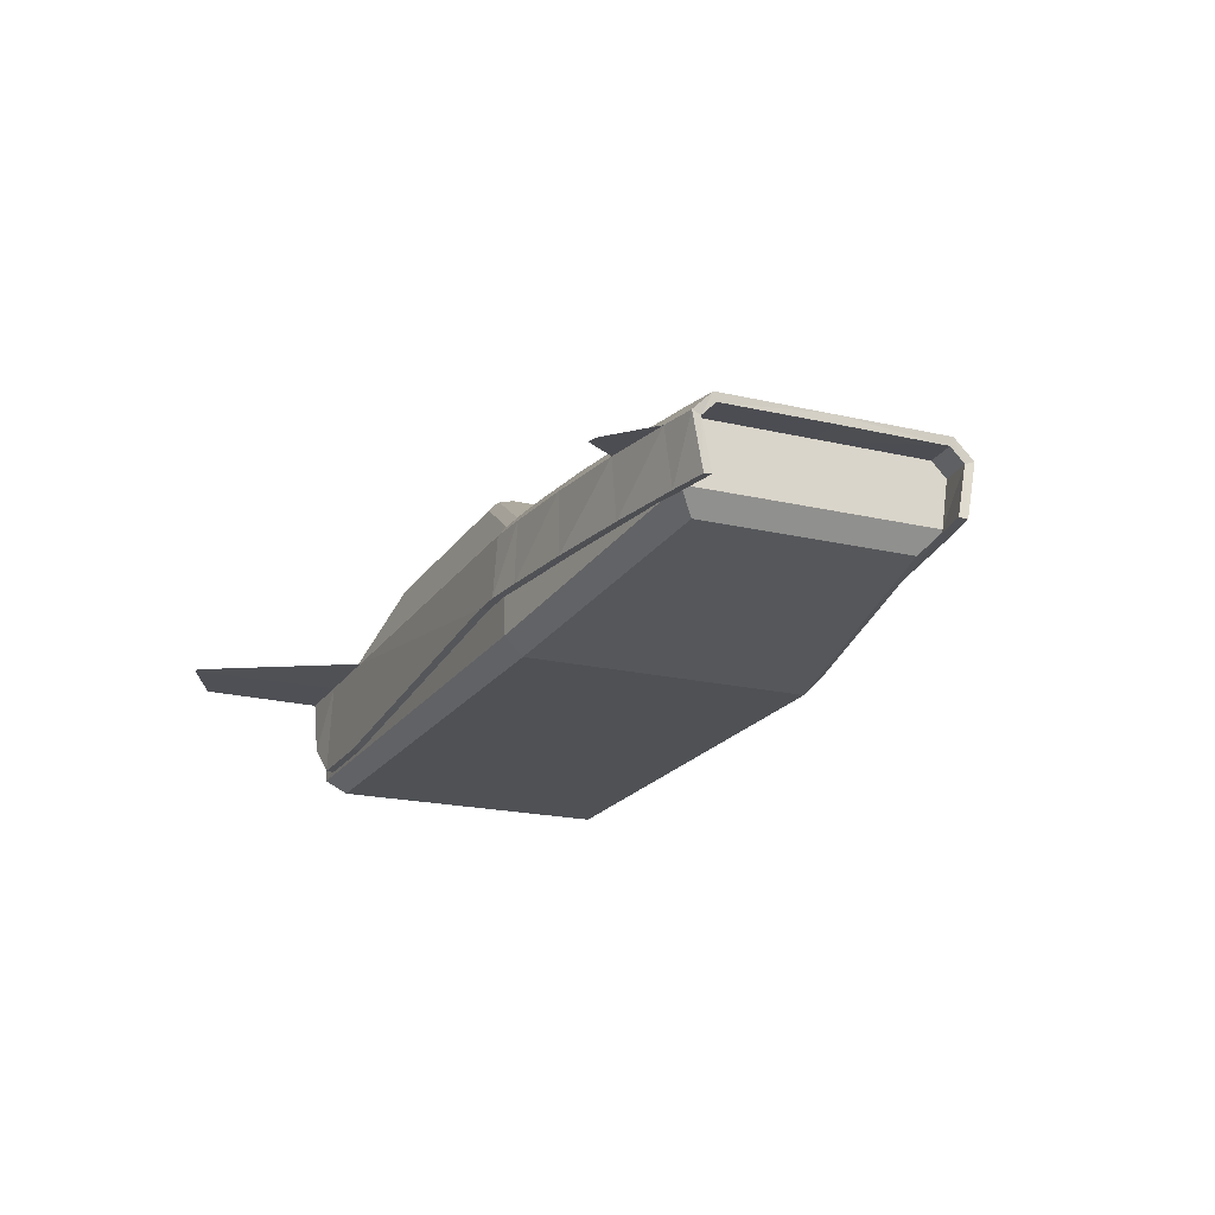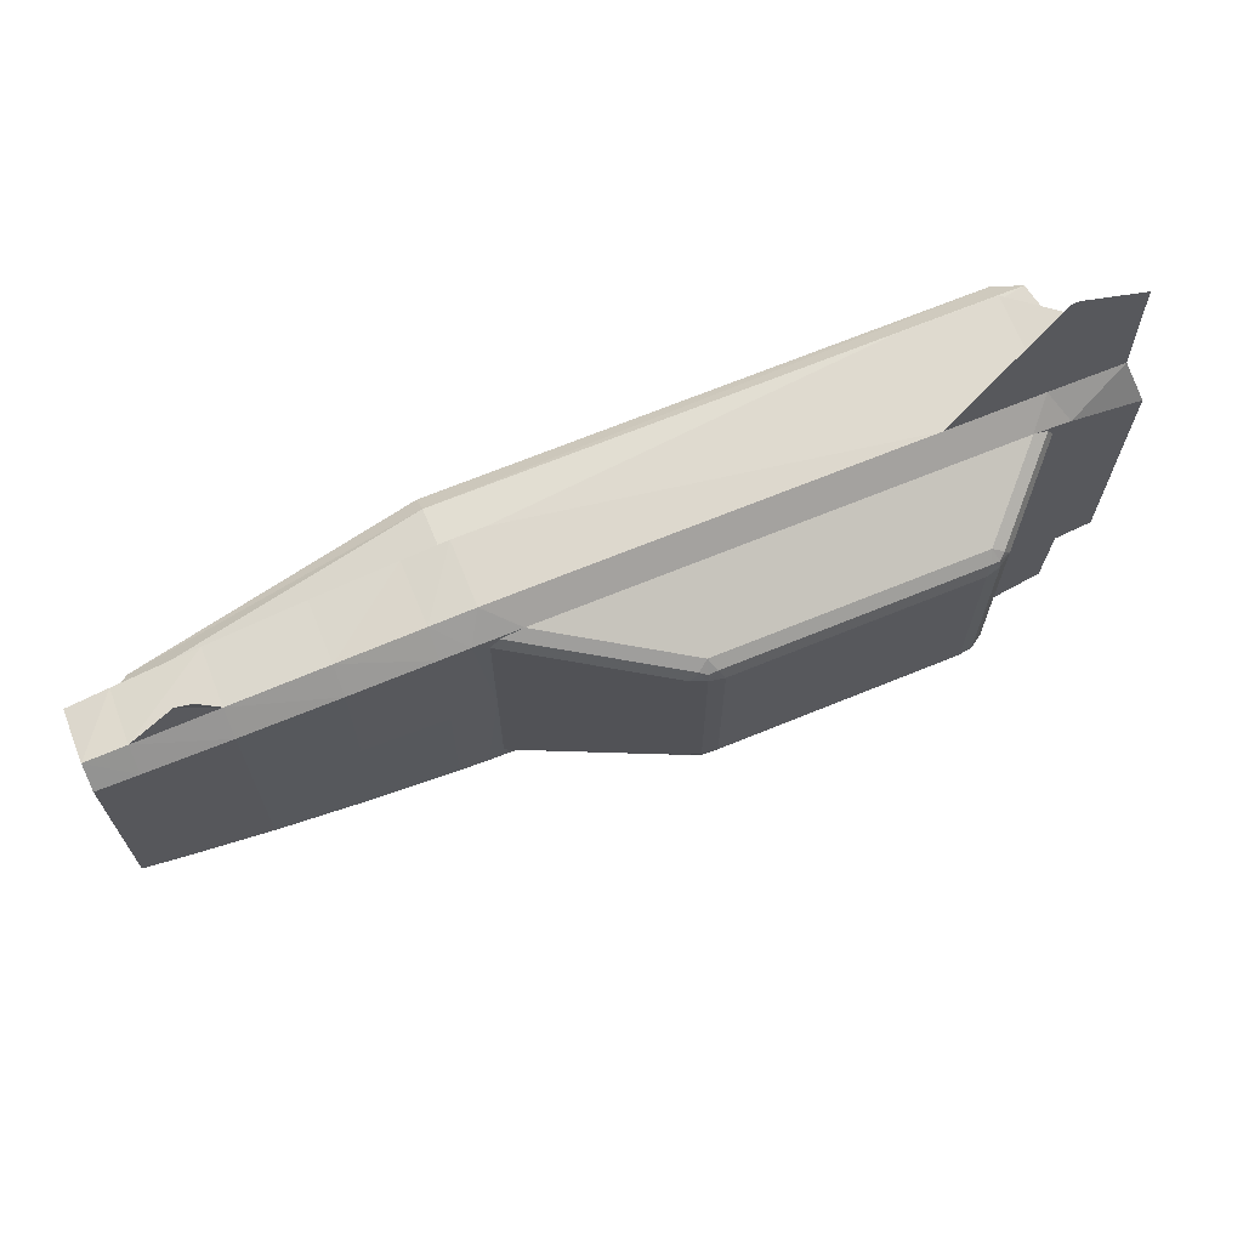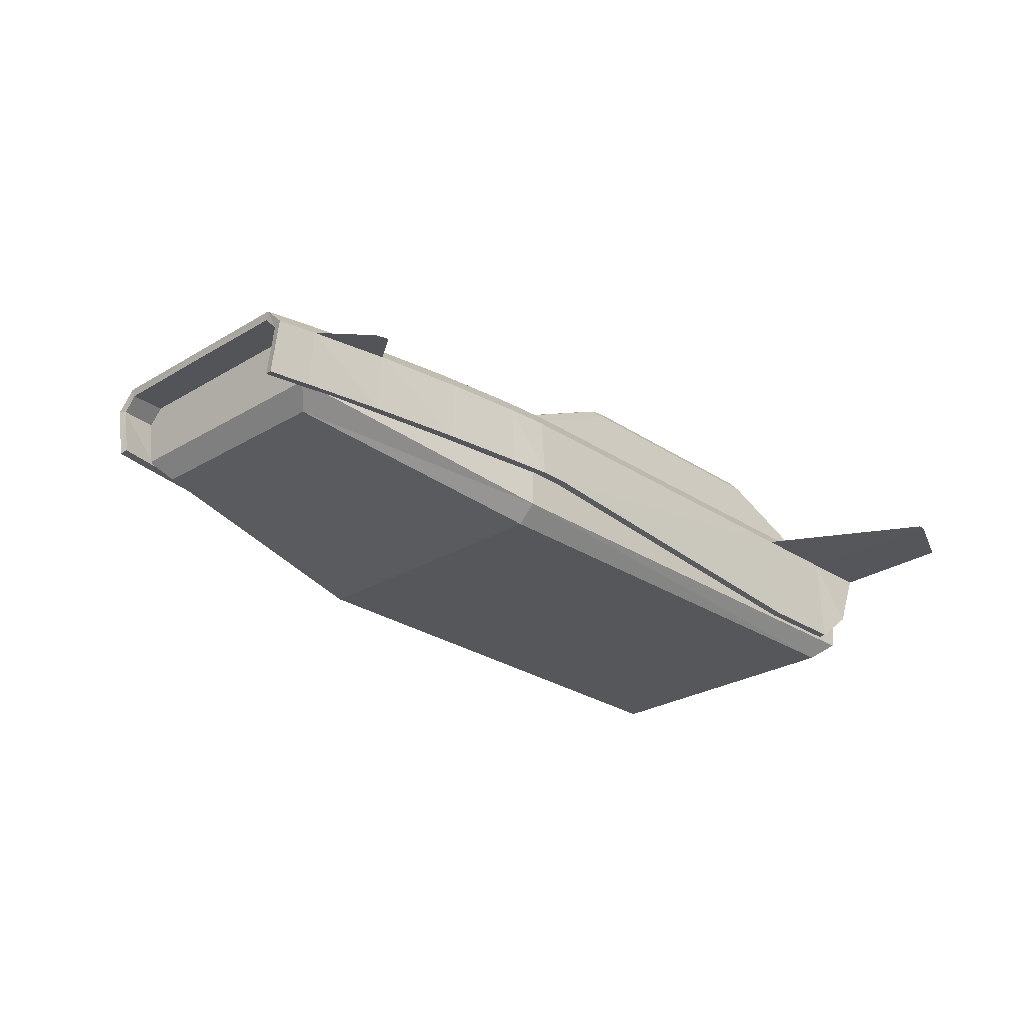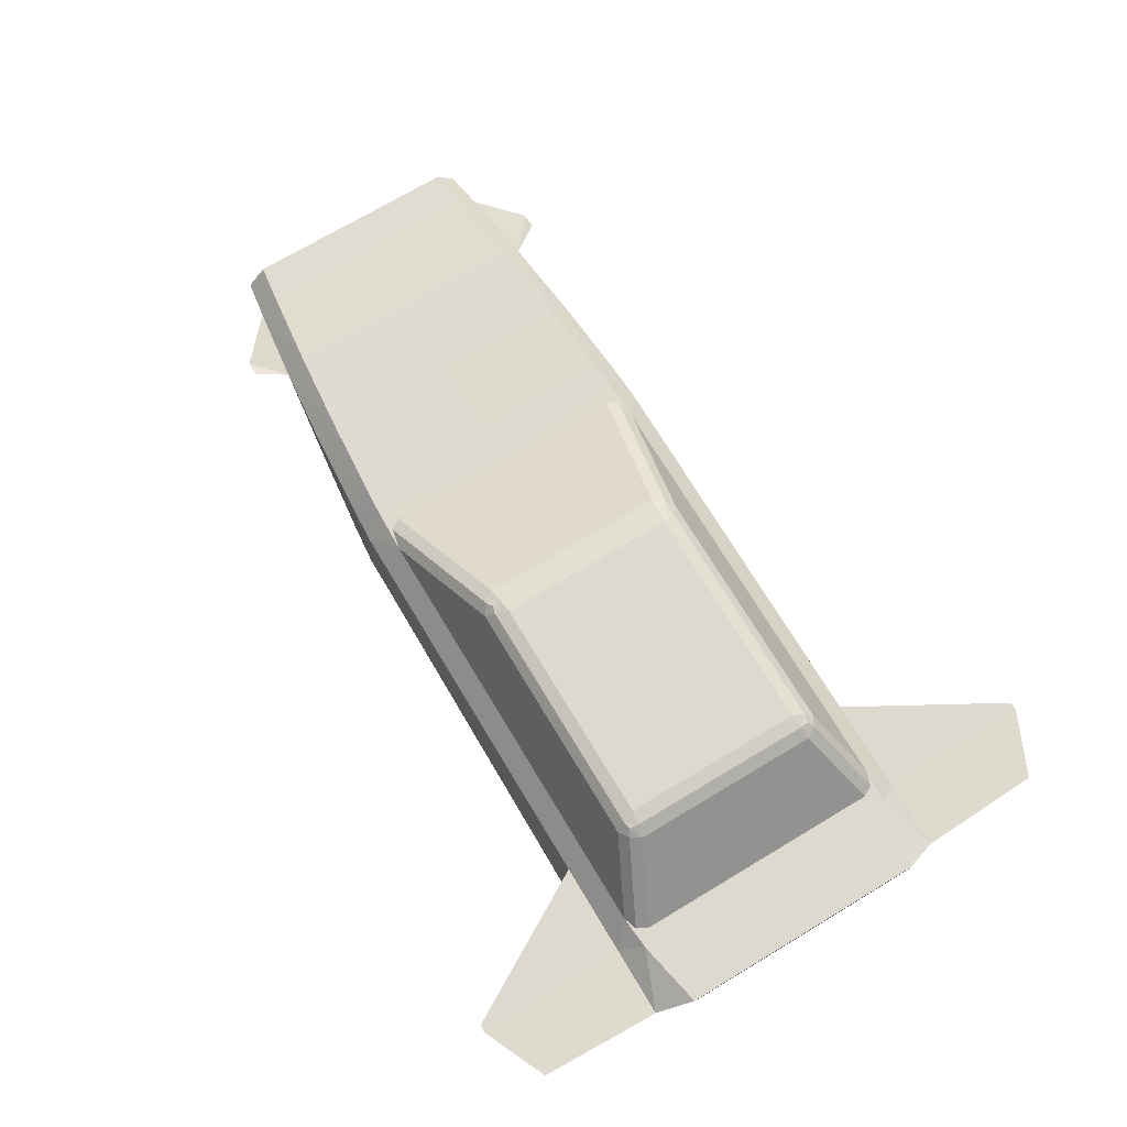
<metadata>
{"format":"obj","ext":"obj","renderer":"f3d","projection":"perspective","resolution":1024,"background":"white","views":[{"elev":-19.6,"azim":-113.7,"up":"+Z"},{"elev":68.6,"azim":-22.3,"up":"+Y"},{"elev":-26.4,"azim":-46.3,"up":"+Z"},{"elev":71.5,"azim":59.0,"up":"+Z"}]}
</metadata>
<code>
o Top.001
v 124.5 5e-06 0
v -24.91 -1e-06 0
v 96.6 -42.87 0
v 83.1 4e-06 24.91
v 30.75 1e-06 24.91
v 96.38 4e-06 24.91
v 104 5e-06 21.61
v 100.5 4e-06 23.94
v 104 -28.49 21.61
v 96.38 -27.25 24.91
v 98.84 -33.64 20.76
v 100.5 -27.87 23.94
v 100.2 -30.52 23.5
v 97.61 -31.01 23.69
v 102 -31.71 21.96
v 17.74 1e-06 22.77
v 26.29 1e-06 24.91
v 21.9 1e-06 24.28
v 17.74 -28.11 22.77
v 26.29 -27.26 24.91
v 20.05 -31.47 22.6
v 22.11 -30.41 23.75
v 24.63 -31.01 23.69
v 21.9 -27.68 24.28
v 124.5 -38.09 0
v 118.5 -42.87 -1e-06
v 122.8 -41.47 -0
v -15.9 -42.87 0
v -24.91 -38.23 -1e-06
v -22.27 -41.51 -0
v 30.75 -27.26 24.91
v 22.97 -33.65 20.76
v 28.47 -31.01 23.69
v 83.1 -27.25 24.91
v 85.35 -33.64 20.76
v 83.76 -31.01 23.69
v 96.6 42.87 0
v 104 28.49 21.61
v 96.38 27.25 24.91
v 98.84 33.64 20.76
v 100.5 27.87 23.94
v 100.2 30.52 23.5
v 97.61 31.01 23.69
v 102 31.71 21.96
v 17.74 28.11 22.77
v 26.29 27.26 24.91
v 20.05 31.47 22.6
v 22.11 30.41 23.75
v 24.63 31.01 23.69
v 21.9 27.68 24.28
v 124.5 38.09 0
v 118.5 42.87 -1e-06
v 122.8 41.47 -0
v -15.9 42.87 0
v -24.91 38.23 -1e-06
v -22.27 41.51 -0
v 30.75 27.26 24.91
v 22.97 33.65 20.76
v 28.47 31.01 23.69
v 83.1 27.25 24.91
v 85.35 33.64 20.76
v 83.76 31.01 23.69
f 3 11 35
f 34 5 31
f 17 31 5
f 3 32 28
f 2 19 16
f 4 10 6
f 9 13 15
f 14 12 10
f 11 13 14
f 21 24 19
f 32 22 21
f 24 23 20
f 7 12 9
f 8 10 12
f 35 14 36
f 36 10 34
f 35 33 32
f 36 31 33
f 20 18 24
f 24 16 19
f 32 33 23
f 33 20 23
f 9 27 25
f 15 26 27
f 28 21 30
f 30 19 29
f 1 9 25
f 3 26 11
f 34 4 5
f 17 20 31
f 3 35 32
f 2 29 19
f 4 34 10
f 9 12 13
f 14 13 12
f 11 15 13
f 21 22 24
f 32 23 22
f 24 22 23
f 7 8 12
f 8 6 10
f 35 11 14
f 36 14 10
f 35 36 33
f 36 34 31
f 20 17 18
f 24 18 16
f 33 31 20
f 9 15 27
f 15 11 26
f 28 32 21
f 30 21 19
f 1 7 9
f 37 61 40
f 60 57 5
f 17 5 57
f 37 54 58
f 2 16 45
f 4 6 39
f 38 44 42
f 43 39 41
f 40 43 42
f 47 45 50
f 58 47 48
f 50 46 49
f 7 38 41
f 8 41 39
f 61 62 43
f 62 60 39
f 61 58 59
f 62 59 57
f 46 50 18
f 50 45 16
f 58 49 59
f 59 49 46
f 38 51 53
f 44 53 52
f 54 56 47
f 56 55 45
f 1 51 38
f 37 40 52
f 60 5 4
f 17 57 46
f 37 58 61
f 2 45 55
f 4 39 60
f 38 42 41
f 43 41 42
f 40 42 44
f 47 50 48
f 58 48 49
f 50 49 48
f 7 41 8
f 8 39 6
f 61 43 40
f 62 39 43
f 61 59 62
f 62 57 60
f 46 18 17
f 50 16 18
f 59 46 57
f 38 53 44
f 44 52 40
f 54 47 58
f 56 45 47
f 1 38 7
o Chassis.001
v -113.2 -5e-06 -4.236
v -113.2 -38.4 -9.28
v -113.2 -32.91 -4.236
v 141 6e-06 -1.414
v 141 -40.13 -1.414
v 139.2 -46.09 -6.679
v -27.89 -1e-06 -41.34
v -27.89 -47.97 -7.979
v -27.89 -41.72 -2.825
v -110.7 -33.63 -22.18
v -110.7 -5e-06 -4.236
v -110.9 -36.02 -10.15
v -110.1 -31.53 -4.236
v -110.7 -5e-06 -22.11
v 129.7 -46.88 -33.24
v 138.7 -0.05313 -1.414
v 138.7 -37.65 -1.414
v 138.1 -44.71 -7.317
v 129.7 -0.03814 -33.3
v -27.71 -45.17 -33.34
v -27.89 -1e-06 -33.3
v -27.71 -45.62 -9.083
v -27.77 -40.09 -2.825
v -108 -31.03 -29.52
v -113.2 -36.33 -23.57
v -108 -5e-06 -29.52
v -113.2 -5e-06 -23.57
v 126.1 -42.66 -41.34
v 132.5 -47.66 -36.12
v 132.6 6e-06 -36.14
v 126.1 6e-06 -41.34
v -27.89 -42.18 -41.34
v -27.89 -47.53 -36.1
v -113.2 38.4 -9.28
v -113.2 32.91 -4.236
v 141 40.13 -1.414
v 139.2 46.09 -6.679
v -27.89 47.97 -7.979
v -27.89 41.72 -2.825
v -110.7 33.63 -22.18
v -110.9 36.02 -10.15
v -110.1 31.53 -4.236
v 129.7 46.88 -33.24
v 138.7 0.05314 -1.414
v 138.7 37.65 -1.414
v 138.1 44.71 -7.317
v 129.7 0.03816 -33.3
v -27.71 45.17 -33.34
v -27.71 45.62 -9.083
v -27.77 40.09 -2.825
v -108 31.03 -29.52
v -113.2 36.33 -23.57
v 126.1 42.66 -41.34
v 132.5 47.66 -36.12
v -27.89 42.18 -41.34
v -27.89 47.53 -36.1
f 69 86 88
f 93 94 69
f 92 67 91
f 68 71 70
f 64 71 65
f 65 89 87
f 91 70 95
f 76 73 75
f 81 77 79
f 82 81 83
f 84 77 82
f 85 80 84
f 74 85 84
f 72 84 82
f 72 83 76
f 63 75 73
f 66 79 67
f 71 75 65
f 71 79 85
f 89 86 87
f 90 92 91
f 86 95 87
f 90 95 94
f 87 70 64
f 69 94 86
f 93 90 94
f 66 67 92
f 67 68 91
f 68 67 71
f 64 70 71
f 87 64 65
f 65 63 89
f 91 68 70
f 75 74 72
f 72 76 75
f 80 79 77
f 79 78 81
f 82 77 81
f 84 80 77
f 85 79 80
f 74 75 85
f 72 74 84
f 72 82 83
f 63 65 75
f 66 78 79
f 71 85 75
f 71 67 79
f 89 88 86
f 90 93 92
f 86 94 95
f 90 91 95
f 87 95 70
f 69 88 113
f 93 69 117
f 92 116 98
f 99 100 101
f 96 97 101
f 97 114 89
f 116 118 100
f 76 104 73
f 109 107 105
f 110 83 109
f 111 110 105
f 112 111 108
f 103 111 112
f 102 110 111
f 102 76 83
f 63 73 104
f 66 98 107
f 101 97 104
f 101 112 107
f 89 114 113
f 115 116 92
f 113 114 118
f 115 117 118
f 114 96 100
f 69 113 117
f 93 117 115
f 66 92 98
f 98 116 99
f 99 101 98
f 96 101 100
f 114 97 96
f 97 89 63
f 116 100 99
f 104 102 103
f 102 104 76
f 108 105 107
f 107 109 106
f 110 109 105
f 111 105 108
f 112 108 107
f 103 112 104
f 102 111 103
f 102 83 110
f 63 104 97
f 66 107 106
f 101 104 112
f 101 107 98
f 89 113 88
f 115 92 93
f 113 118 117
f 115 118 116
f 114 100 118
o Body.001
v 124.5 -50.05 -34.96
v -124.5 -35.82 -24.99
v -124.5 -5e-06 -3.585
v 124.5 5e-06 0
v -24.91 -50.05 -24.99
v -24.91 -1e-06 0
v 137.1 -50.05 -24.99
v 149.5 7e-06 0
v -124.5 -38.64 -9.28
v -124.5 -32.91 -3.585
v 124.5 -48.72 -6.809
v -24.91 -48.72 -6.809
v 149.5 -37.88 0
v 146.1 -48.72 -6.679
v 96.6 -42.87 0
v 96.6 -48.72 -6.809
v -15.9 -48.72 -6.809
v 96.6 -50.05 -34.96
v -15.9 -50.05 -24.99
v 124.5 -38.09 0
v 118.5 -42.87 -1e-06
v 129 -41.98 0
v 122.8 -41.47 -0
v -15.9 -42.87 0
v -24.91 -38.23 -1e-06
v -29.43 -42.42 -0.113
v -22.27 -41.51 -0
v -37.71 -48.79 -24.99
v -112.5 -38.08 -24.99
v -61.48 -46 -24.99
v -88.86 -42.08 -24.99
v -112.8 -5e-06 -2.878
v -37.59 -2e-06 -0.1585
v -88.98 -4e-06 -1.691
v -61.46 -3e-06 -0.6952
v -37.58 -48 -6.906
v -112.8 -40.37 -8.781
v -61.46 -46.2 -7.263
v -88.98 -43.4 -7.949
v -112.8 -34.5 -2.892
v -37.6 -41.91 -0.2155
v -88.98 -37.34 -1.727
v -61.46 -40.05 -0.7473
v 124.6 -47.56 -35.09
v -124.1 -33.39 -24.6
v -124.4 -5e-06 -6.071
v 124.5 5e-06 -2.491
v -24.81 -47.56 -25.16
v -24.88 -1e-06 -2.491
v 137.1 -47.56 -25.14
v 149.5 7e-06 -2.491
v -124.1 -36.02 -10.13
v -124.3 -31.94 -6.09
v 124.5 -46.25 -7.901
v -24.81 -46.29 -7.827
v 149.4 -37.19 -2.57
v 146.1 -46.41 -8.217
v 96.58 -40.98 -1.63
v 96.59 -46.28 -7.793
v -15.89 -46.29 -7.814
v 96.6 -47.56 -35.09
v -15.91 -47.56 -25.16
v 124.5 -38.09 -2.491
v 118.5 -40.33 -2.47
v 128.9 -40.98 -2.508
v 122.8 -41.47 -2.491
v -15.87 -40.72 -2.036
v -24.86 -38.22 -2.49
v -29.35 -41.3 -2.586
v -22.24 -41.42 -2.49
v -37.49 -46.31 -25.09
v -112.1 -35.64 -24.66
v -61.21 -43.52 -24.96
v -88.53 -39.62 -24.8
v -112.6 -5e-06 -5.365
v -37.55 -2e-06 -2.649
v -88.87 -4e-06 -4.179
v -61.39 -3e-06 -3.185
v -37.38 -45.55 -7.911
v -112.3 -37.77 -9.656
v -61.19 -43.71 -8.234
v -88.62 -40.86 -8.874
v -112.5 -33.46 -5.37
v -37.48 -40.81 -2.702
v -88.76 -36.29 -4.208
v -61.3 -38.97 -3.232
v 125.1 -94.6 -6.809
v 144.8 -85.72 -6.679
v 122.6 -94.6 -6.809
v -99.46 -52.29 -8.781
v -94.78 -52.29 -7.949
v 124.5 -48.72 -6.809
v 146.1 -48.72 -6.679
v 96.6 -48.72 -6.809
v -112.8 -40.37 -8.781
v -88.98 -43.4 -7.949
v 125.1 -94.6 -6.809
v 144.8 -85.72 -6.679
v 122.6 -94.6 -6.809
v -99.46 -52.29 -8.781
v -94.78 -52.29 -7.949
v 124.5 50.05 -34.96
v -124.5 35.82 -24.99
v -24.91 50.05 -24.99
v 137.1 50.05 -24.99
v -124.5 38.64 -9.28
v -124.5 32.91 -3.585
v 124.5 48.72 -6.809
v -24.91 48.72 -6.809
v 149.5 37.88 0
v 146.1 48.72 -6.679
v 96.6 42.87 0
v 96.6 48.72 -6.809
v -15.9 48.72 -6.809
v 96.6 50.05 -34.96
v -15.9 50.05 -24.99
v 124.5 38.09 0
v 118.5 42.87 -1e-06
v 129 41.98 0
v 122.8 41.47 -0
v -15.9 42.87 0
v -24.91 38.23 -1e-06
v -29.43 42.42 -0.113
v -22.27 41.51 -0
v -37.71 48.79 -24.99
v -112.5 38.08 -24.99
v -61.48 46 -24.99
v -88.86 42.08 -24.99
v -37.58 48 -6.906
v -112.8 40.37 -8.781
v -61.46 46.2 -7.263
v -88.98 43.4 -7.949
v -112.8 34.5 -2.892
v -37.6 41.91 -0.2155
v -88.98 37.34 -1.727
v -61.46 40.05 -0.7473
v 124.6 47.56 -35.09
v -124.1 33.39 -24.6
v -24.81 47.56 -25.16
v 137.1 47.56 -25.14
v -124.1 36.02 -10.13
v -124.3 31.94 -6.09
v 124.5 46.25 -7.901
v -24.81 46.29 -7.827
v 149.4 37.19 -2.57
v 146.1 46.41 -8.217
v 96.58 40.98 -1.63
v 96.59 46.28 -7.793
v -15.89 46.29 -7.814
v 96.6 47.56 -35.09
v -15.91 47.56 -25.16
v 124.5 38.09 -2.491
v 118.5 40.33 -2.47
v 128.9 40.98 -2.508
v 122.8 41.47 -2.491
v -15.87 40.72 -2.036
v -24.86 38.22 -2.49
v -29.35 41.3 -2.586
v -22.24 41.42 -2.49
v -37.49 46.31 -25.09
v -112.1 35.64 -24.66
v -61.21 43.52 -24.96
v -88.53 39.62 -24.8
v -37.38 45.55 -7.911
v -112.3 37.77 -9.656
v -61.19 43.71 -8.234
v -88.62 40.86 -8.874
v -112.5 33.46 -5.37
v -37.48 40.81 -2.702
v -88.76 36.29 -4.208
v -61.3 38.97 -3.232
v 125.1 94.6 -6.809
v 144.8 85.72 -6.679
v 122.6 94.6 -6.809
v -99.46 52.29 -8.781
v -94.78 52.29 -7.949
v 124.5 48.72 -6.809
v 146.1 48.72 -6.679
v 96.6 48.72 -6.809
v -112.8 40.37 -8.781
v -88.98 43.4 -7.949
v 125.1 94.6 -6.809
v 144.8 85.72 -6.679
v 122.6 94.6 -6.809
v -99.46 52.29 -8.781
v -94.78 52.29 -7.949
f 129 140 139
f 130 142 144
f 129 125 132
f 134 119 129
f 127 158 128
f 128 150 121
f 138 140 131
f 151 144 124
f 130 137 135
f 137 134 135
f 134 142 135
f 132 140 129
f 138 141 140
f 142 145 144
f 140 141 139
f 144 145 143
f 127 147 155
f 124 144 143
f 154 144 159
f 155 149 157
f 157 148 156
f 156 146 154
f 151 161 159
f 153 160 161
f 152 158 160
f 159 156 154
f 161 157 156
f 160 155 157
f 154 123 130
f 182 183 172
f 173 185 178
f 172 168 162
f 172 179 177
f 170 201 198
f 193 171 164
f 174 183 181
f 194 187 202
f 180 173 178
f 177 180 178
f 177 185 176
f 183 175 172
f 181 183 184
f 185 187 188
f 183 182 184
f 187 186 188
f 190 170 198
f 167 186 187
f 197 187 173
f 198 192 190
f 200 191 192
f 199 189 191
f 204 194 202
f 203 196 204
f 201 195 203
f 199 202 197
f 200 204 199
f 198 203 200
f 173 189 197
f 119 168 125
f 128 170 127
f 131 175 174
f 120 170 163
f 121 171 128
f 125 175 132
f 126 174 169
f 136 180 179
f 142 176 185
f 119 179 162
f 137 166 180
f 138 184 141
f 141 182 139
f 145 185 188
f 143 188 186
f 122 181 138
f 139 176 133
f 124 186 167
f 147 192 149
f 149 191 148
f 148 189 146
f 146 166 123
f 120 190 147
f 129 134 207
f 129 206 132
f 157 208 209
f 133 134 139
f 134 129 139
f 130 135 142
f 129 119 125
f 134 136 119
f 127 155 158
f 128 158 150
f 126 122 131
f 122 138 131
f 151 159 144
f 130 123 137
f 137 136 134
f 134 133 142
f 132 131 140
f 127 120 147
f 154 130 144
f 155 147 149
f 157 149 148
f 156 148 146
f 151 153 161
f 153 152 160
f 152 150 158
f 159 161 156
f 161 160 157
f 160 158 155
f 154 146 123
f 172 177 182
f 177 176 182
f 173 187 185
f 172 175 168
f 172 162 179
f 170 171 201
f 193 201 171
f 181 165 174
f 165 169 174
f 194 167 187
f 180 166 173
f 177 179 180
f 177 178 185
f 183 174 175
f 190 163 170
f 197 202 187
f 198 200 192
f 200 199 191
f 199 197 189
f 204 196 194
f 203 195 196
f 201 193 195
f 199 204 202
f 200 203 204
f 198 201 203
f 173 166 189
f 119 162 168
f 128 171 170
f 131 132 175
f 120 127 170
f 121 164 171
f 125 168 175
f 126 131 174
f 136 137 180
f 142 133 176
f 119 136 179
f 137 123 166
f 138 181 184
f 141 184 182
f 145 142 185
f 143 145 188
f 122 165 181
f 139 182 176
f 124 143 186
f 147 190 192
f 149 192 191
f 148 191 189
f 146 189 166
f 120 163 190
f 129 207 205
f 129 205 206
f 157 155 208
f 210 217 212
f 210 211 216
f 214 219 218
f 210 215 217
f 210 216 215
f 214 218 213
f 226 236 237
f 227 241 239
f 226 229 223
f 231 226 220
f 224 225 251
f 225 121 150
f 235 228 237
f 151 124 241
f 227 232 234
f 234 232 231
f 231 232 239
f 229 226 237
f 235 237 238
f 239 241 242
f 237 236 238
f 241 240 242
f 224 248 244
f 124 240 241
f 247 252 241
f 248 250 246
f 250 249 245
f 249 247 243
f 151 252 254
f 153 254 253
f 152 253 251
f 252 247 249
f 254 249 250
f 253 250 248
f 247 227 222
f 271 261 272
f 262 267 274
f 261 255 258
f 261 266 268
f 259 283 286
f 193 164 260
f 263 270 272
f 194 287 276
f 269 267 262
f 266 267 269
f 266 265 274
f 272 261 264
f 270 273 272
f 274 277 276
f 272 273 271
f 276 277 275
f 279 283 259
f 167 276 275
f 282 262 276
f 283 279 281
f 285 281 280
f 284 280 278
f 289 287 194
f 288 289 196
f 286 288 195
f 284 282 287
f 285 284 289
f 283 285 288
f 262 282 278
f 220 223 258
f 225 224 259
f 228 263 264
f 221 256 259
f 121 225 260
f 223 229 264
f 126 169 263
f 233 268 269
f 239 274 265
f 220 255 268
f 234 269 257
f 235 238 273
f 238 236 271
f 242 277 274
f 240 275 277
f 122 235 270
f 236 230 265
f 124 167 275
f 244 246 281
f 246 245 280
f 245 243 278
f 243 222 257
f 221 244 279
f 226 292 231
f 226 229 291
f 250 294 293
f 230 236 231
f 231 236 226
f 227 239 232
f 226 223 220
f 231 220 233
f 224 251 248
f 225 150 251
f 126 228 122
f 122 228 235
f 151 241 252
f 227 234 222
f 234 231 233
f 231 239 230
f 229 237 228
f 224 244 221
f 247 241 227
f 248 246 244
f 250 245 246
f 249 243 245
f 151 254 153
f 153 253 152
f 152 251 150
f 252 249 254
f 254 250 253
f 253 248 251
f 247 222 243
f 261 271 266
f 266 271 265
f 262 274 276
f 261 258 264
f 261 268 255
f 259 286 260
f 193 260 286
f 270 263 165
f 165 263 169
f 194 276 167
f 269 262 257
f 266 269 268
f 266 274 267
f 272 264 263
f 279 259 256
f 282 276 287
f 283 281 285
f 285 280 284
f 284 278 282
f 289 194 196
f 288 196 195
f 286 195 193
f 284 287 289
f 285 289 288
f 283 288 286
f 262 278 257
f 220 258 255
f 225 259 260
f 228 264 229
f 221 259 224
f 121 260 164
f 223 264 258
f 126 263 228
f 233 269 234
f 239 265 230
f 220 268 233
f 234 257 222
f 235 273 270
f 238 271 273
f 242 274 239
f 240 277 242
f 122 270 165
f 236 265 271
f 124 275 240
f 244 281 279
f 246 280 281
f 245 278 280
f 243 257 278
f 221 279 256
f 226 290 292
f 226 291 290
f 250 293 248
f 295 297 302
f 295 301 296
f 299 303 304
f 295 302 300
f 295 300 301
f 299 298 303

</code>
